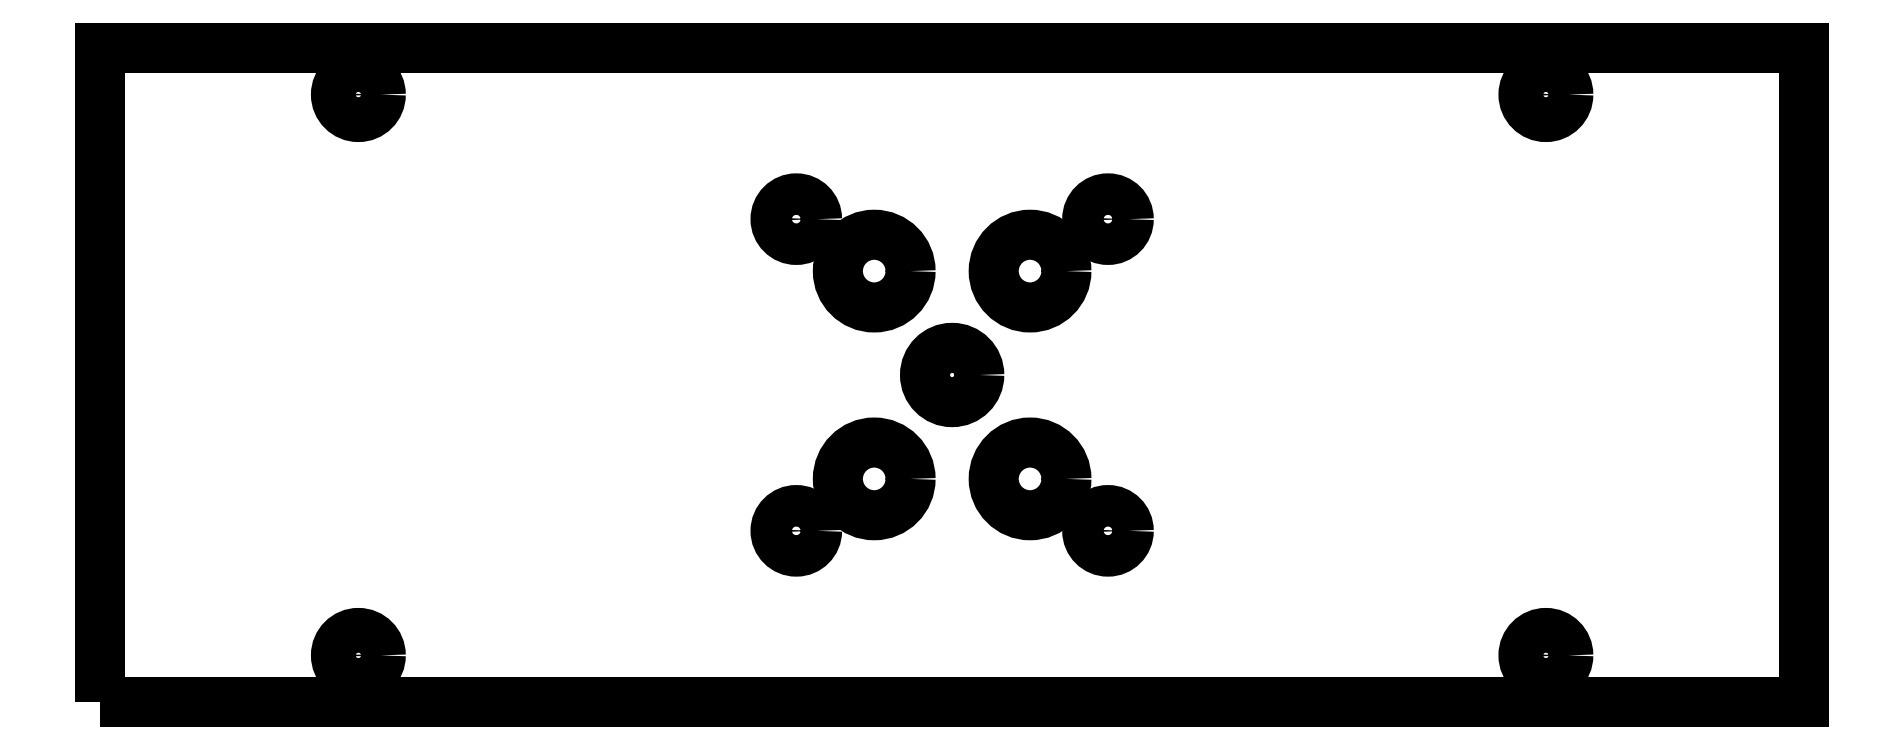
<metadata>
{"format":"dxf","ext":"dxf","renderer":"ezdxf+matplotlib","layout":"modelspace","background":"white","min_lineweight":24,"dpi":150}
</metadata>
<code>
0
SECTION
2
ENTITIES
0
LWPOLYLINE
8
0
90
4
70
1
43
0
10
311.2
20
76.5
10
475.2
20
76.5
10
475.2
20
139.5
10
311.2
20
139.5
0
CIRCLE
8
0
10
336.1
20
81.01
30
0
40
2.159
210
-0
220
0
230
1
0
CIRCLE
8
0
10
378.2
20
93
30
0
40
2
210
0
220
-0
230
1
0
CIRCLE
8
0
10
385.8
20
98
30
0
40
3.5
210
0
220
-0
230
1
0
CIRCLE
8
0
10
400.8
20
98
30
0
40
3.5
210
0
220
-0
230
1
0
CIRCLE
8
0
10
408.2
20
93
30
0
40
2
210
0
220
-0
230
1
0
CIRCLE
8
0
10
400.8
20
118
30
0
40
3.5
210
0
220
-0
230
1
0
CIRCLE
8
0
10
393.2
20
108
30
0
40
2.613
210
0
220
-0
230
1
0
CIRCLE
8
0
10
385.8
20
118
30
0
40
3.5
210
0
220
-0
230
1
0
CIRCLE
8
0
10
378.2
20
123
30
0
40
2
210
0
220
-0
230
1
0
CIRCLE
8
0
10
336.1
20
135
30
0
40
2.159
210
-0
220
0
230
1
0
CIRCLE
8
0
10
408.2
20
123
30
0
40
2
210
0
220
-0
230
1
0
CIRCLE
8
0
10
450.4
20
135
30
0
40
2.159
210
-0
220
0
230
1
0
CIRCLE
8
0
10
450.4
20
81.01
30
0
40
2.159
210
-0
220
0
230
1
0
ENDSEC
0
EOF

</code>
